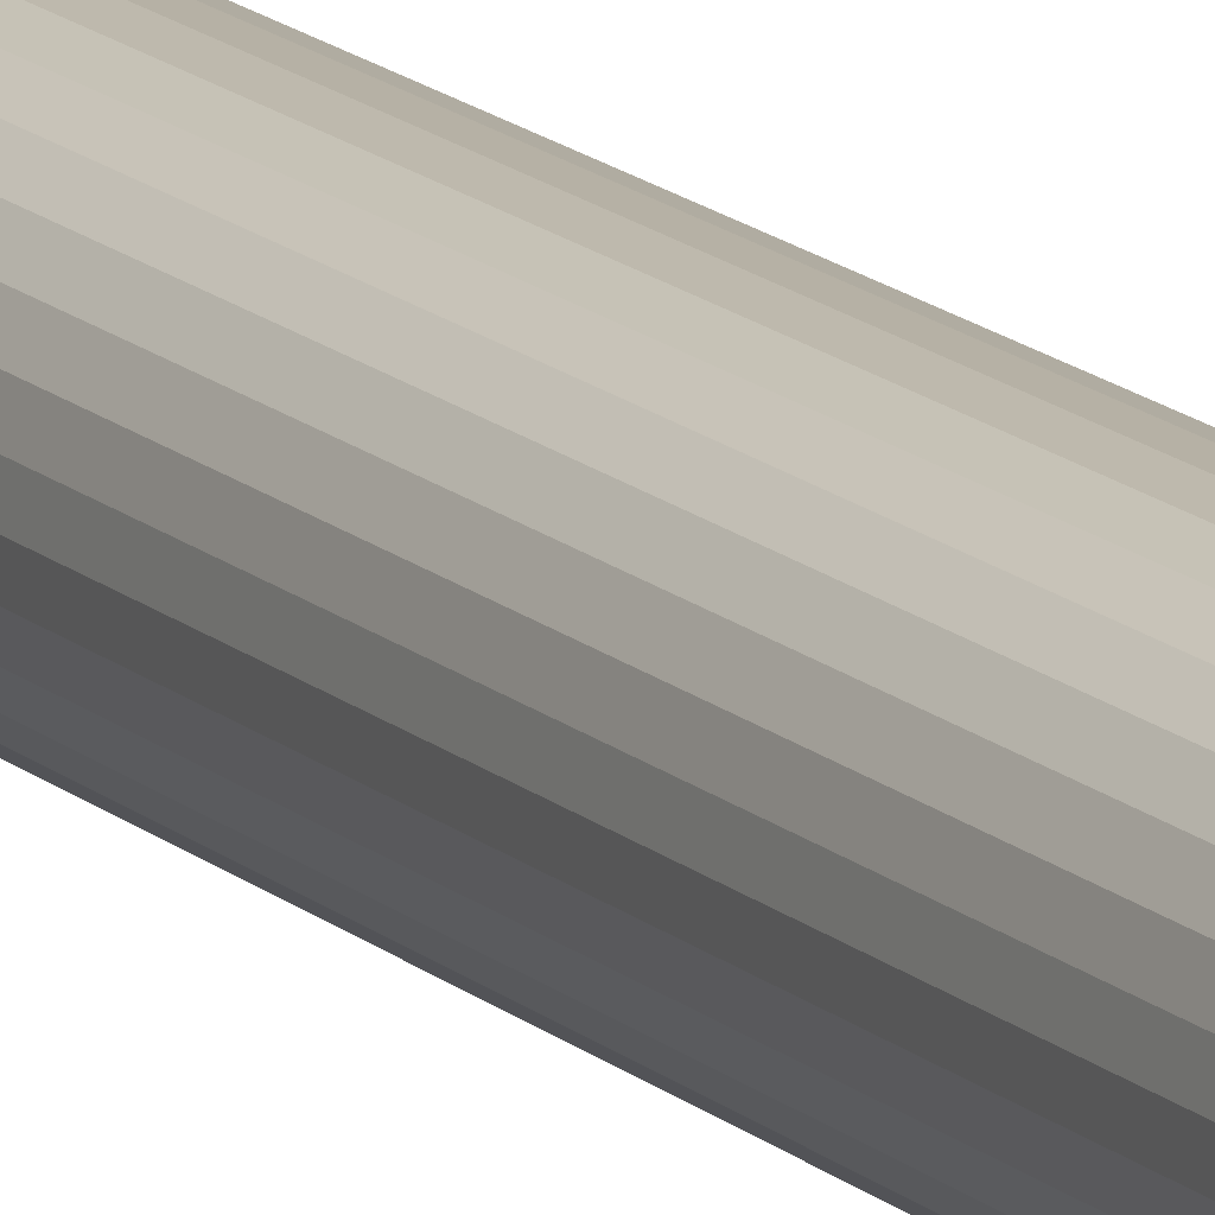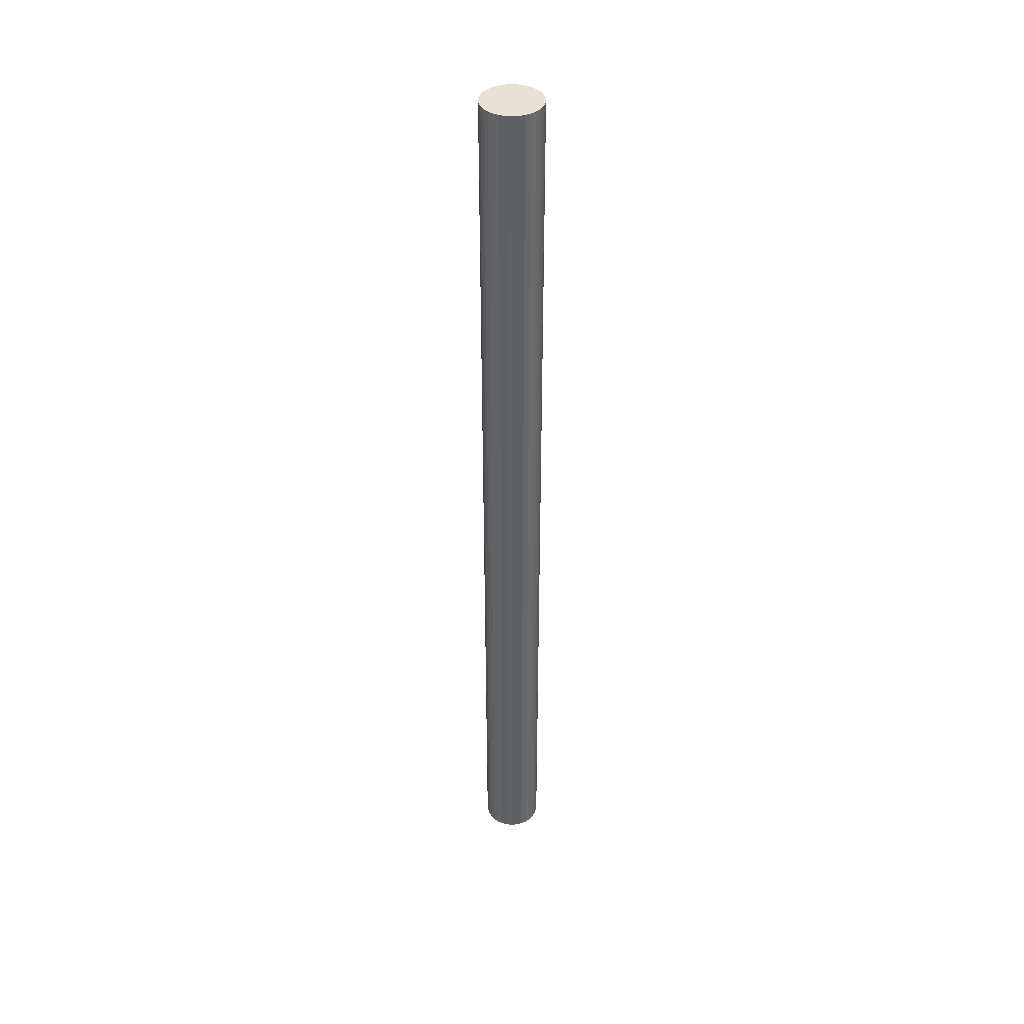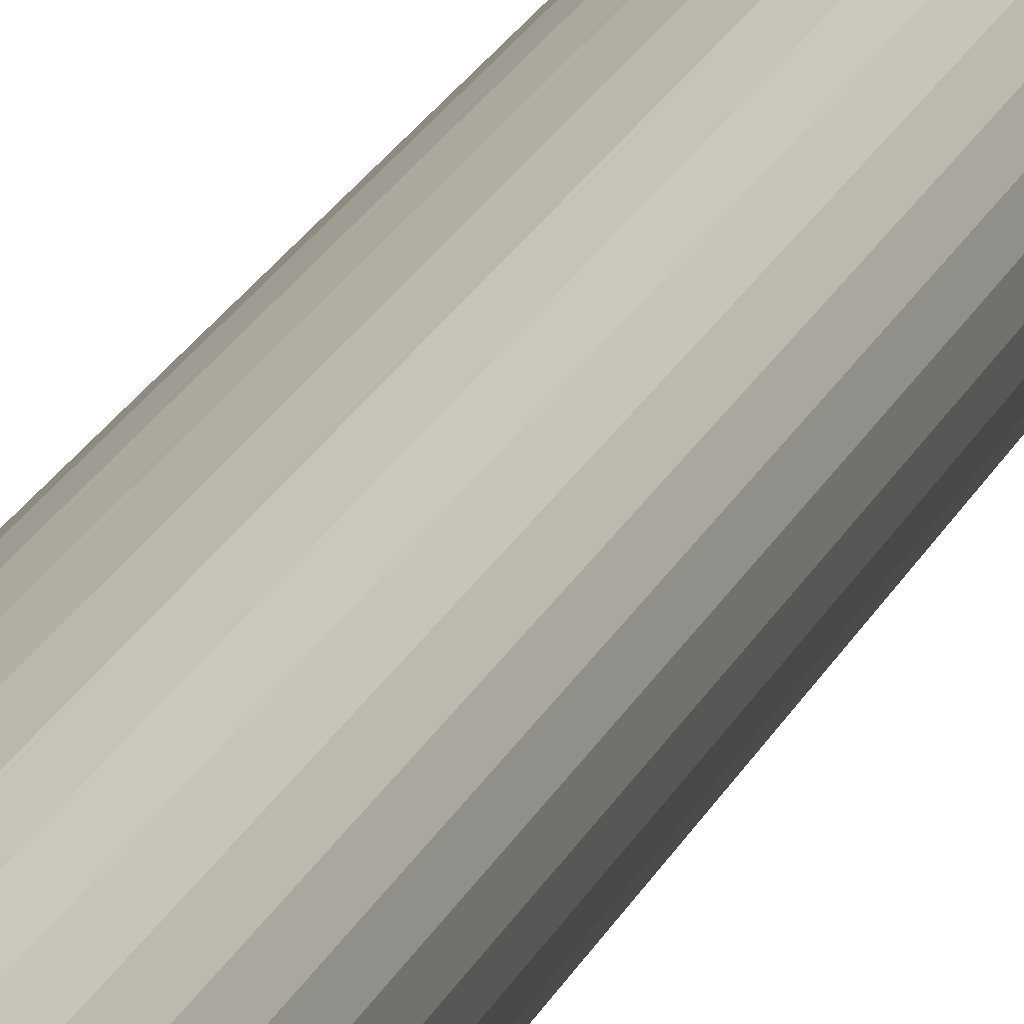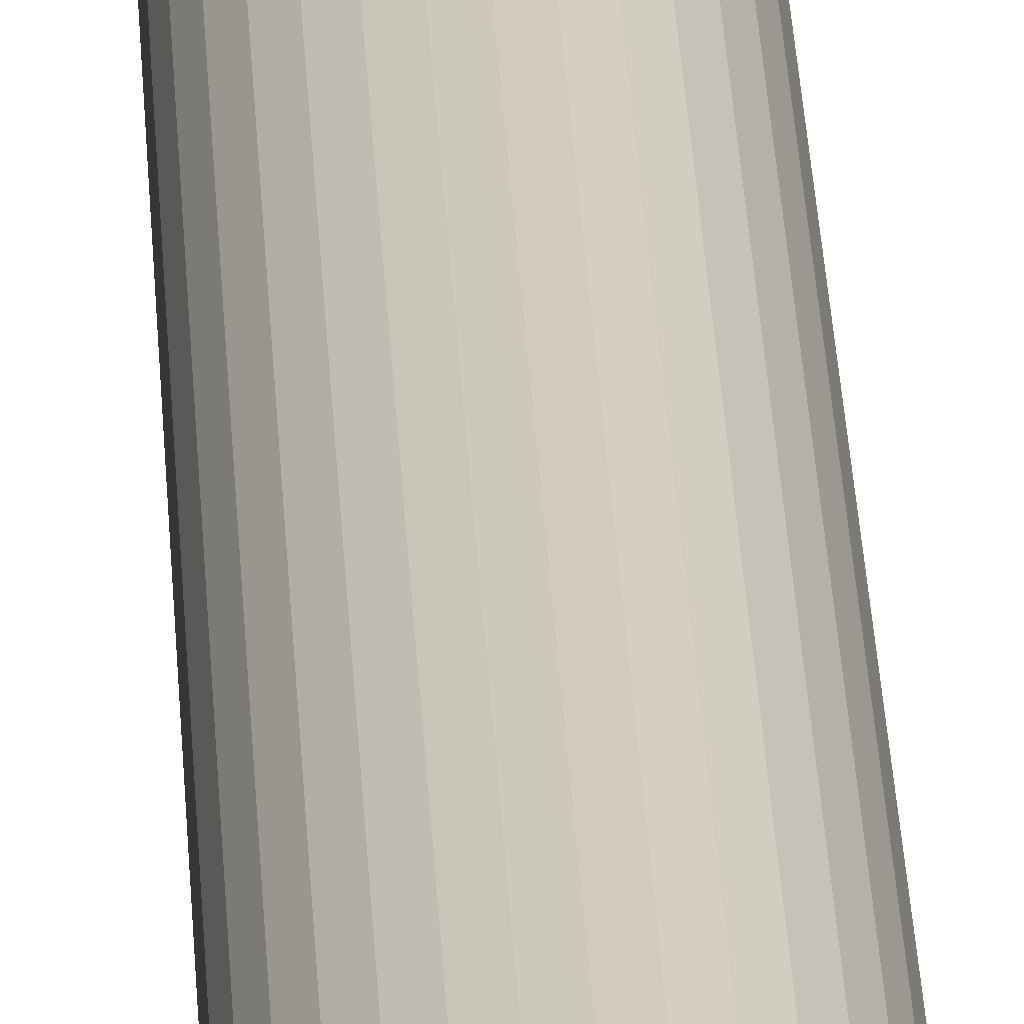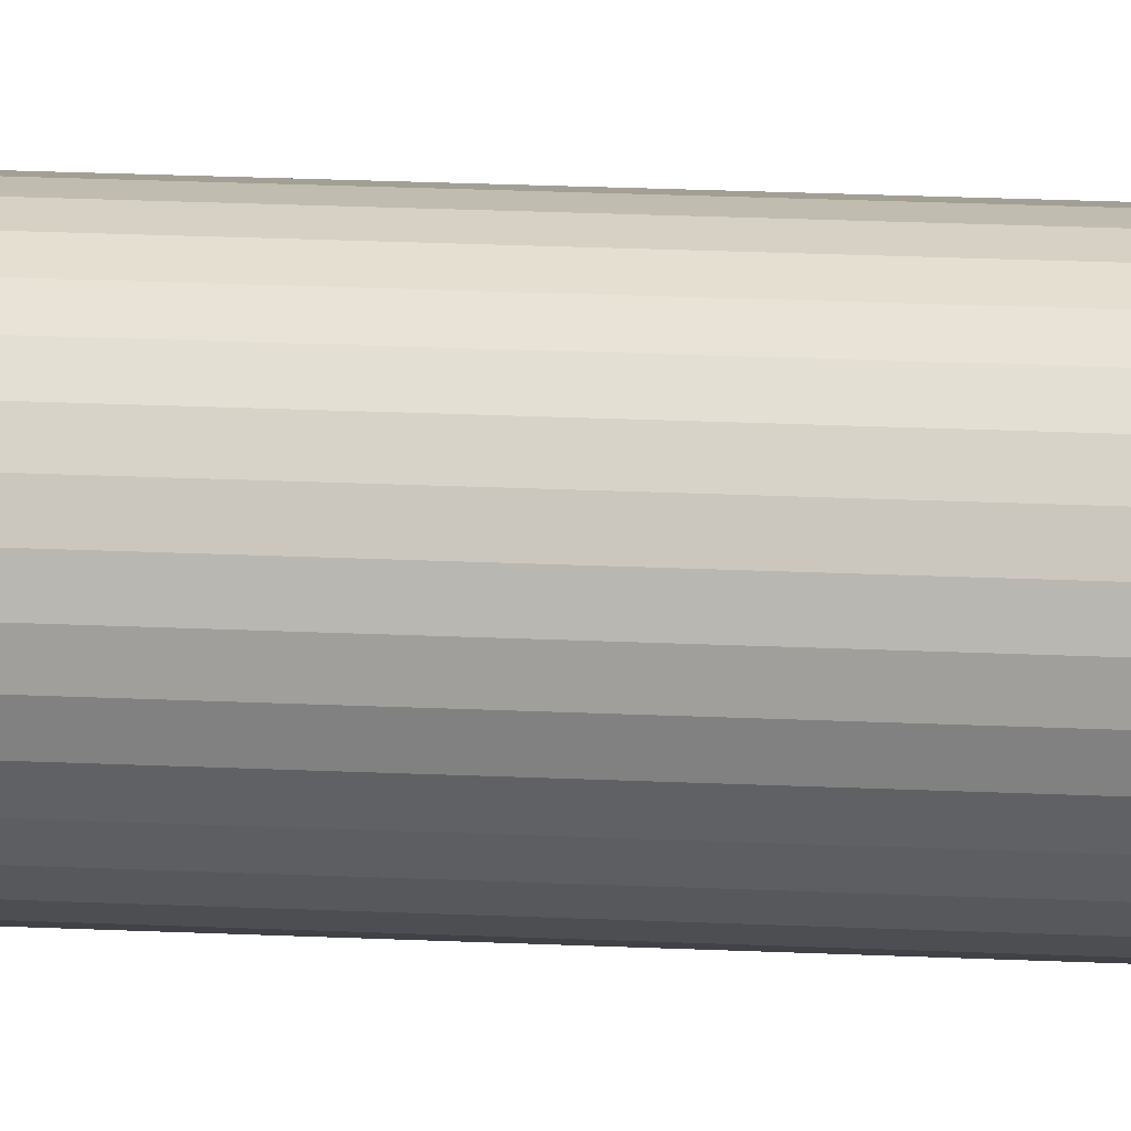
<metadata>
{"format":"obj","ext":"obj","renderer":"f3d","projection":"perspective","resolution":1024,"background":"white","views":[{"elev":13.7,"azim":153.1,"up":"+Z"},{"elev":40.6,"azim":67.6,"up":"+Y"},{"elev":12.6,"azim":-168.5,"up":"+Z"},{"elev":23.4,"azim":-2.2,"up":"+Z"},{"elev":11.0,"azim":99.1,"up":"+Z"}]}
</metadata>
<code>
o Cylinder.006_Cylinder.015
v 19.6 1.486 -1.529
v 19.6 4.486 -1.529
v 19.62 1.486 -1.527
v 19.62 4.486 -1.527
v 19.64 1.486 -1.521
v 19.64 4.486 -1.521
v 19.65 1.486 -1.513
v 19.65 4.486 -1.513
v 19.67 1.486 -1.501
v 19.67 4.486 -1.501
v 19.68 1.486 -1.487
v 19.68 4.486 -1.487
v 19.69 1.486 -1.47
v 19.69 4.486 -1.47
v 19.69 1.486 -1.453
v 19.69 4.486 -1.453
v 19.69 1.486 -1.434
v 19.69 4.486 -1.434
v 19.69 1.486 -1.416
v 19.69 4.486 -1.416
v 19.69 1.486 -1.398
v 19.69 4.486 -1.398
v 19.68 1.486 -1.382
v 19.68 4.486 -1.382
v 19.67 1.486 -1.368
v 19.67 4.486 -1.368
v 19.65 1.486 -1.356
v 19.65 4.486 -1.356
v 19.64 1.486 -1.347
v 19.64 4.486 -1.347
v 19.62 1.486 -1.342
v 19.62 4.486 -1.342
v 19.6 1.486 -1.34
v 19.6 4.486 -1.34
v 19.58 1.486 -1.342
v 19.58 4.486 -1.342
v 19.56 1.486 -1.347
v 19.56 4.486 -1.347
v 19.55 1.486 -1.356
v 19.55 4.486 -1.356
v 19.53 1.486 -1.368
v 19.53 4.486 -1.368
v 19.52 1.486 -1.382
v 19.52 4.486 -1.382
v 19.51 1.486 -1.398
v 19.51 4.486 -1.398
v 19.51 1.486 -1.416
v 19.51 4.486 -1.416
v 19.51 1.486 -1.434
v 19.51 4.486 -1.434
v 19.51 1.486 -1.453
v 19.51 4.486 -1.453
v 19.51 1.486 -1.47
v 19.51 4.486 -1.47
v 19.52 1.486 -1.487
v 19.52 4.486 -1.487
v 19.53 1.486 -1.501
v 19.53 4.486 -1.501
v 19.55 1.486 -1.513
v 19.55 4.486 -1.513
v 19.56 1.486 -1.521
v 19.56 4.486 -1.521
v 19.58 1.486 -1.527
v 19.58 4.486 -1.527
f 1 2 4 3
f 3 4 6 5
f 5 6 8 7
f 7 8 10 9
f 9 10 12 11
f 11 12 14 13
f 13 14 16 15
f 15 16 18 17
f 17 18 20 19
f 19 20 22 21
f 21 22 24 23
f 23 24 26 25
f 25 26 28 27
f 27 28 30 29
f 29 30 32 31
f 31 32 34 33
f 33 34 36 35
f 35 36 38 37
f 37 38 40 39
f 39 40 42 41
f 41 42 44 43
f 43 44 46 45
f 45 46 48 47
f 47 48 50 49
f 49 50 52 51
f 51 52 54 53
f 53 54 56 55
f 55 56 58 57
f 57 58 60 59
f 59 60 62 61
f 4 2 64 62 60 58 56 54 52 50 48 46 44 42 40 38 36 34 32 30 28 26 24 22 20 18 16 14 12 10 8 6
f 63 64 2 1
f 61 62 64 63
f 1 3 5 7 9 11 13 15 17 19 21 23 25 27 29 31 33 35 37 39 41 43 45 47 49 51 53 55 57 59 61 63

</code>
